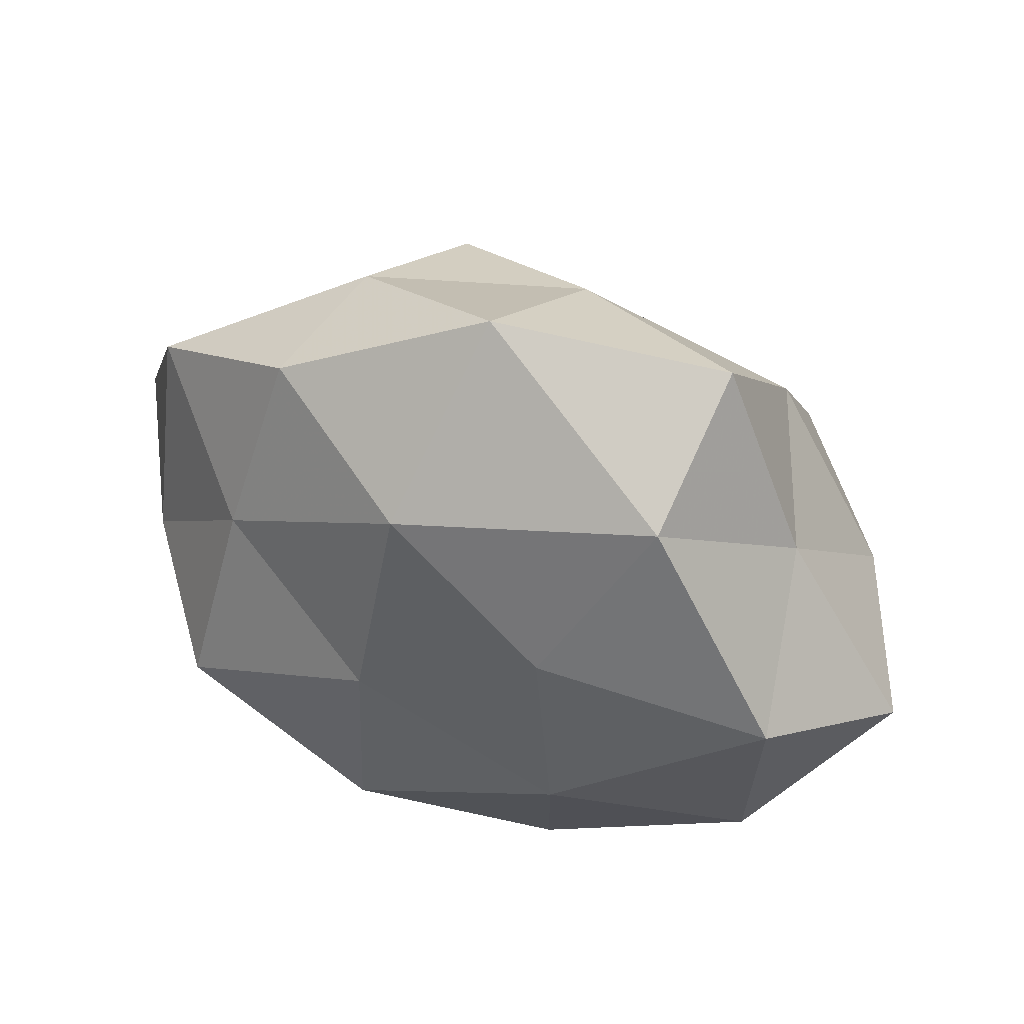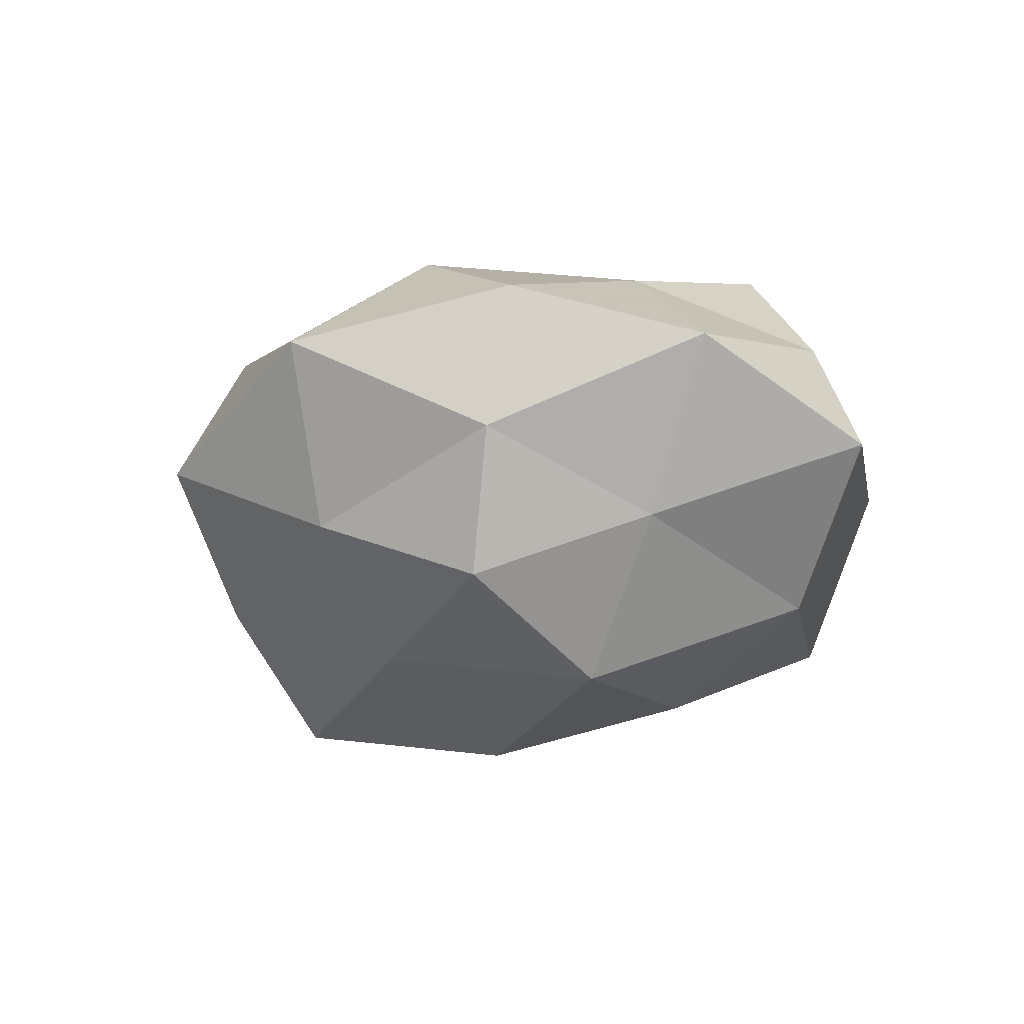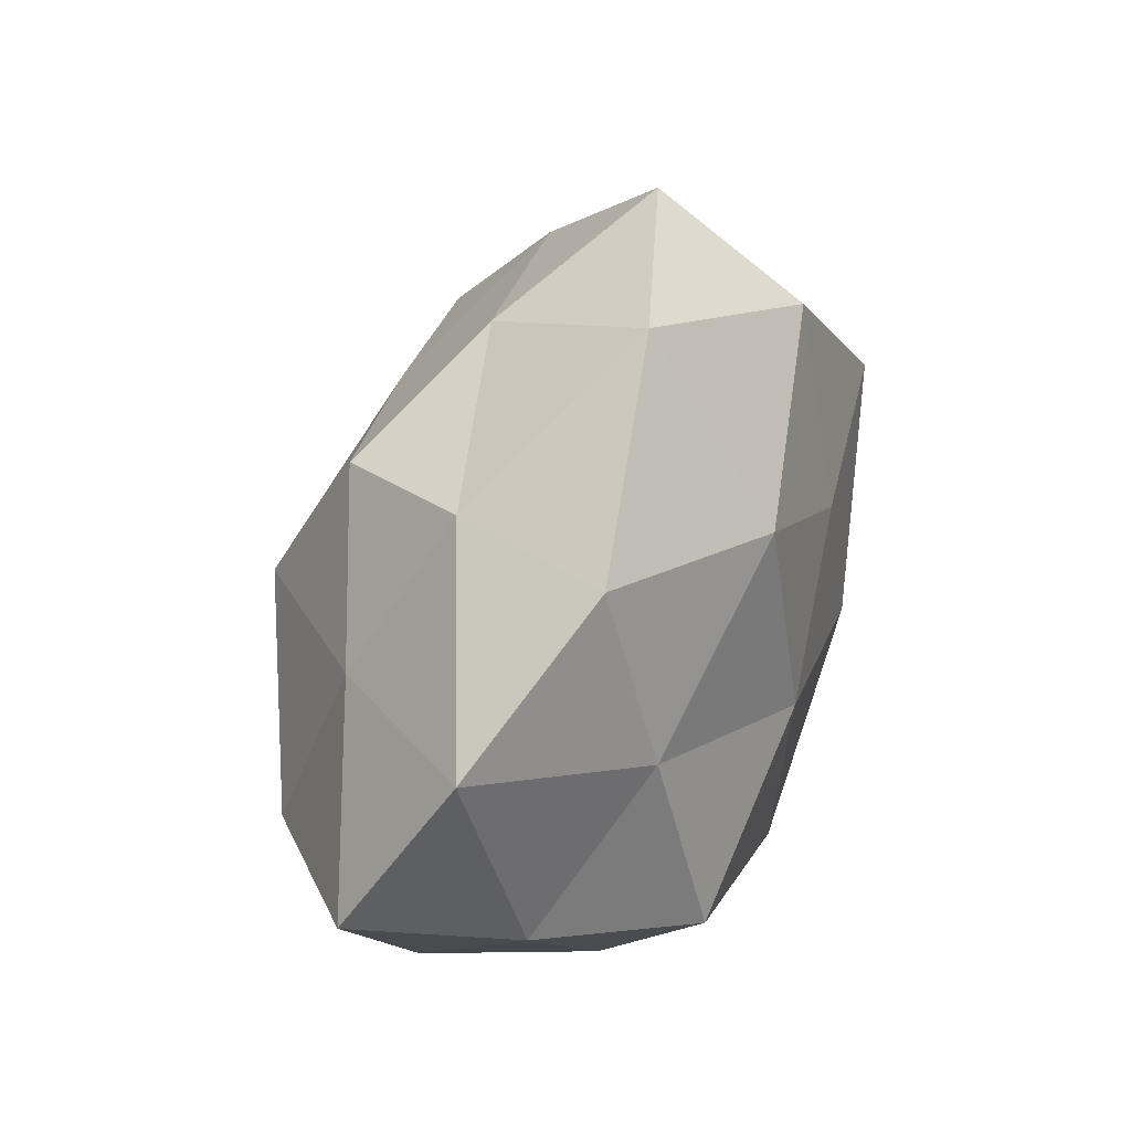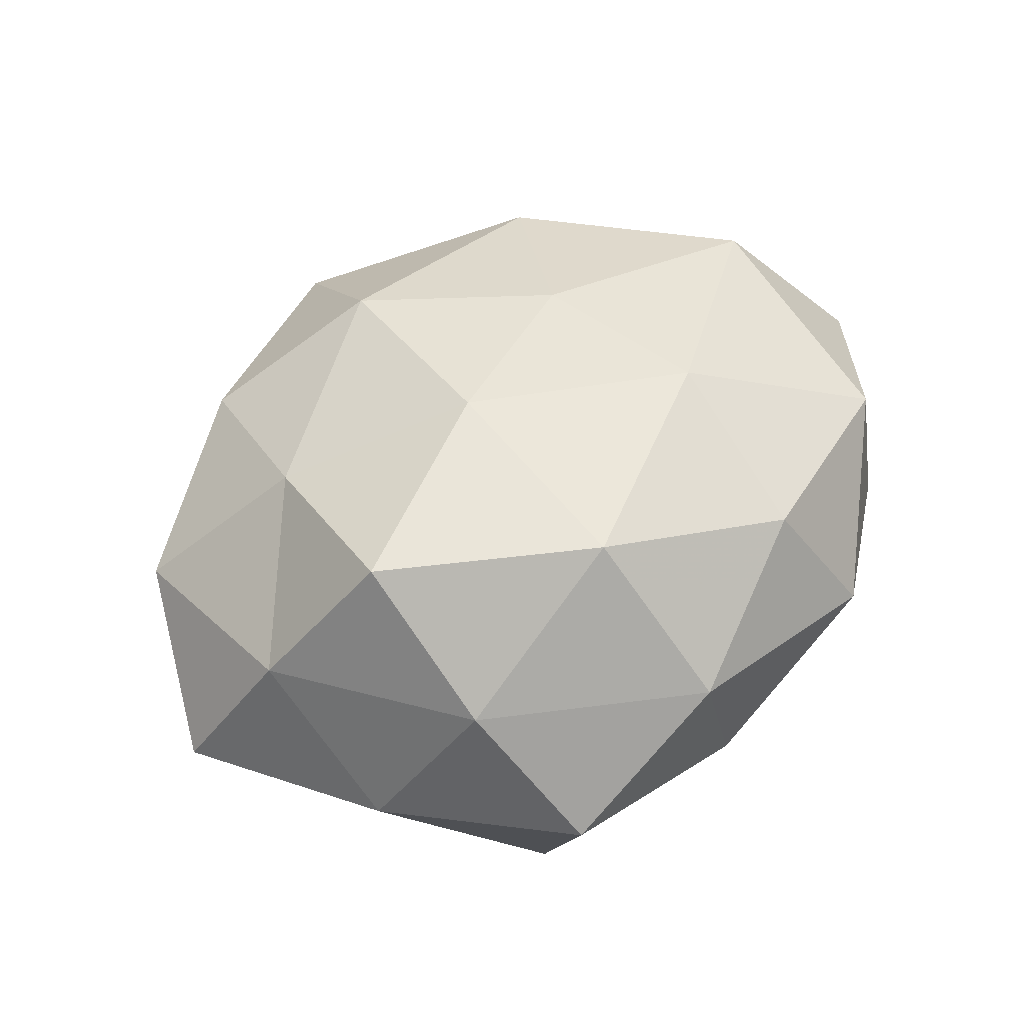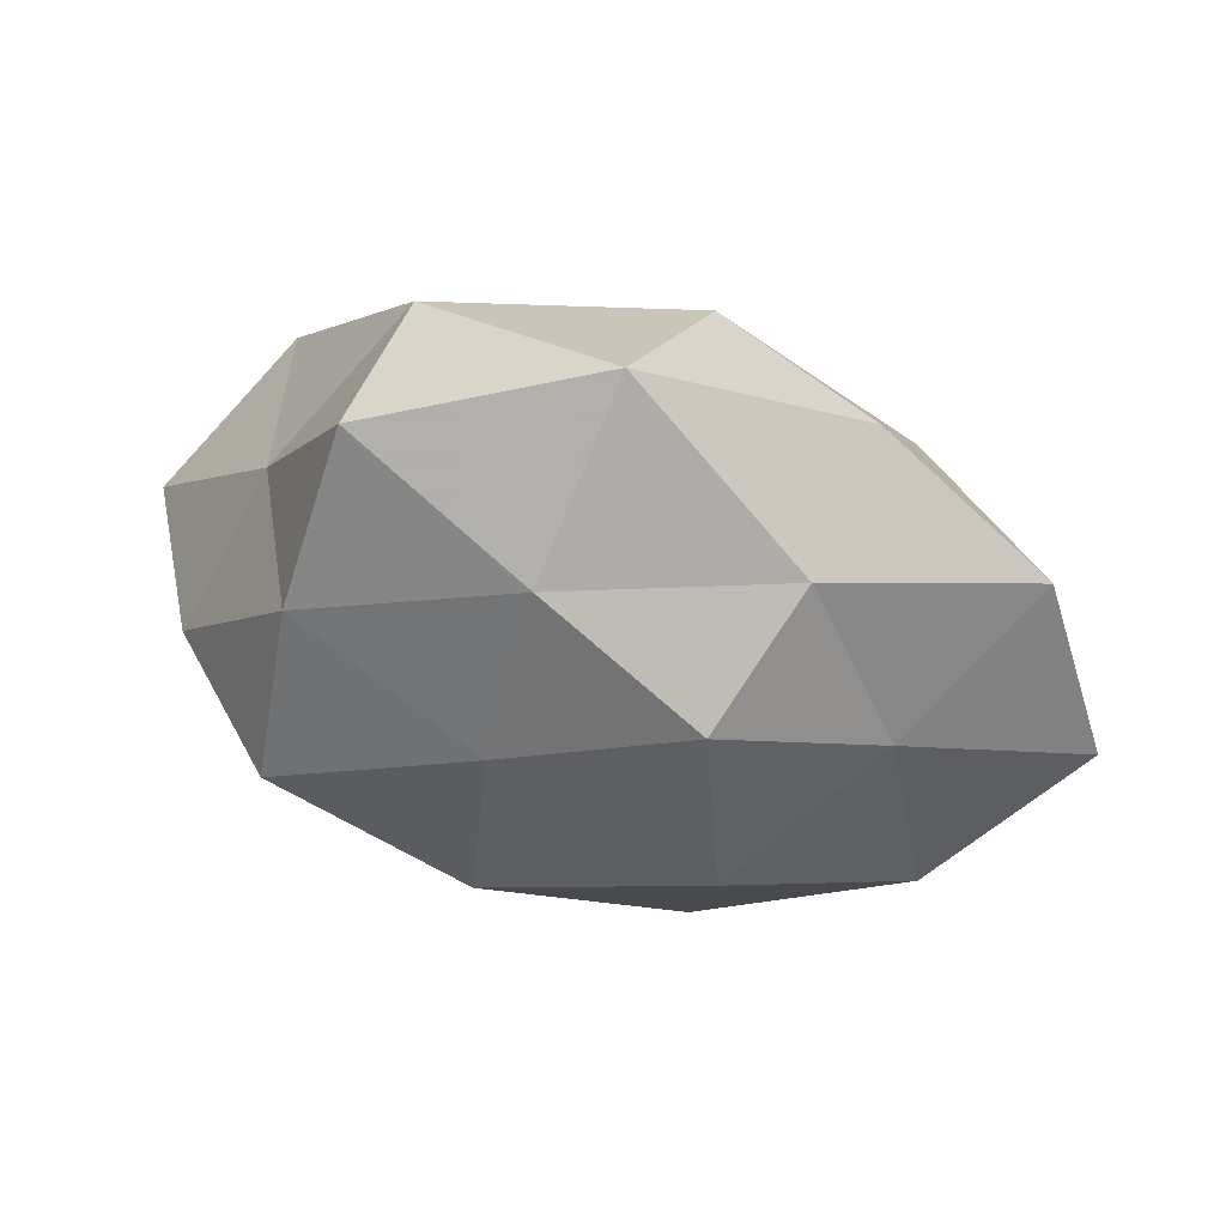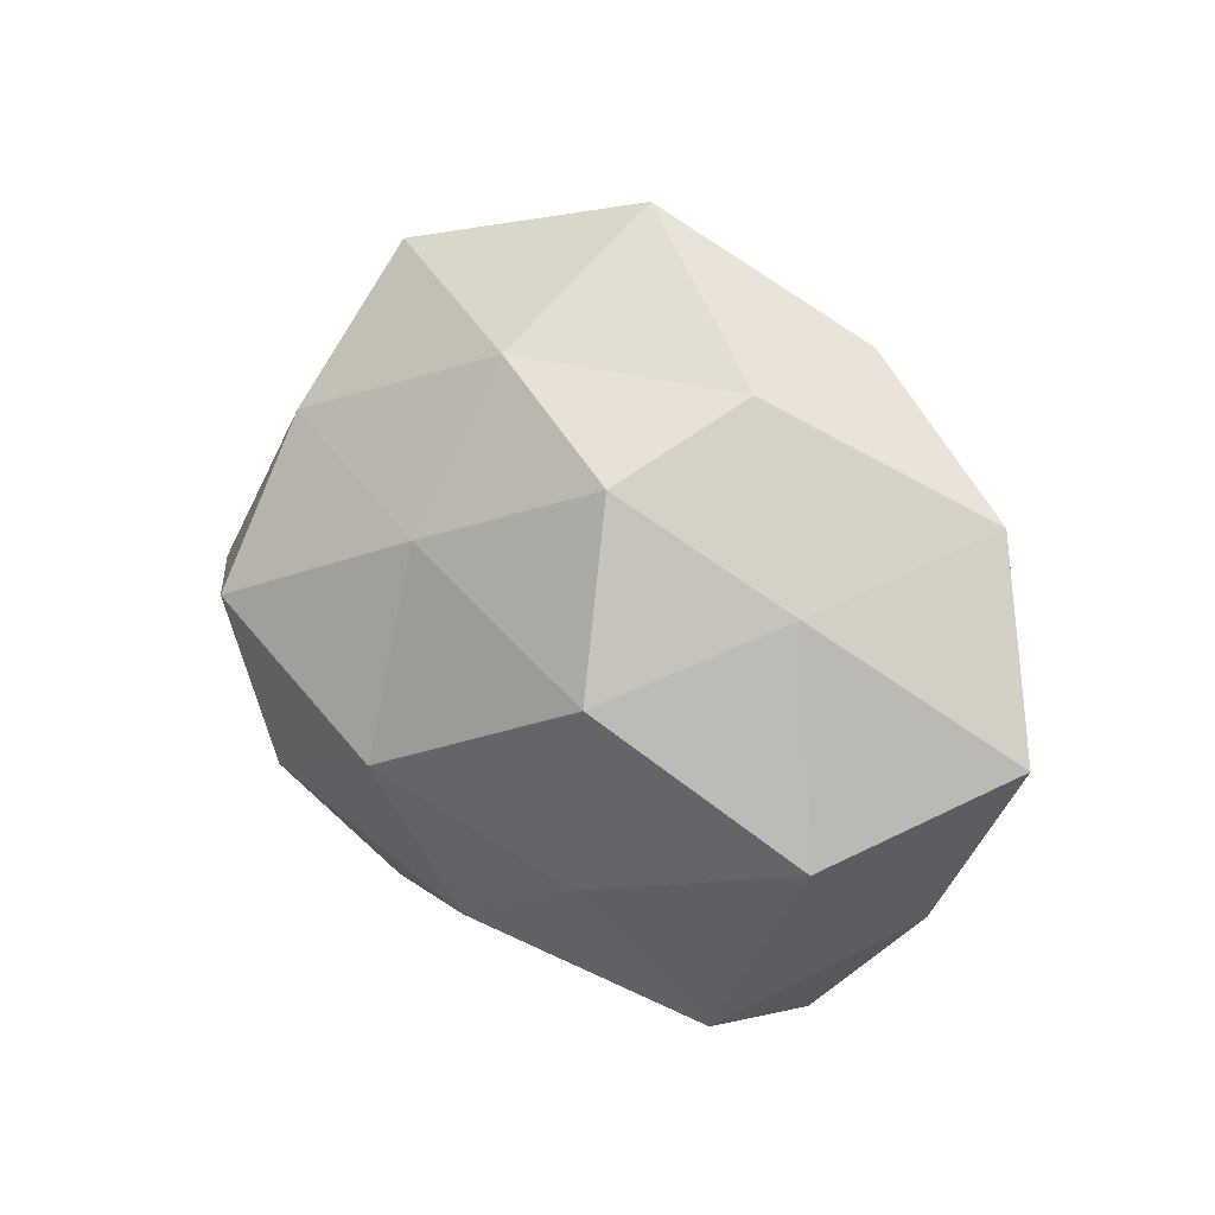
<metadata>
{"format":"obj","ext":"obj","renderer":"f3d","projection":"perspective","resolution":1024,"background":"white","views":[{"elev":50.1,"azim":21.2,"up":"+Y"},{"elev":-21.8,"azim":-142.5,"up":"+Z"},{"elev":52.8,"azim":-68.1,"up":"+Y"},{"elev":54.2,"azim":-40.7,"up":"+Z"},{"elev":70.3,"azim":-167.3,"up":"+Y"},{"elev":28.0,"azim":-144.7,"up":"+Y"}]}
</metadata>
<code>
v 0.02091 0.02696 0.01451
v 0.02659 0.006627 -0.02469
v 0.03488 0.005256 0.01834
v 0.0258 0.0214 -0.01376
v -0.0152 0.009056 -0.02601
v 0.006259 0.01678 -0.02157
v -0.03288 -0.004795 -0.01802
v 0.01136 0.01031 0.02194
v 0.03203 0.01485 0.001217
v 0.03272 -0.01869 0.01354
v -0.01205 0.02538 -0.01821
v -0.0178 0.03058 -0.004815
v -0.02676 -0.02145 0.01262
v -0.007142 0.002782 0.02505
v -0.008332 -0.01983 0.02423
v -0.001036 -0.03342 -0.006069
v -0.02162 -0.02676 -0.01562
v 0.01812 -0.03257 0.0039
v -0.02074 0.03047 0.01035
v 0.01387 -0.008713 0.02396
v 0.004261 0.03105 -0.01082
v 0.04548 -0.003696 0.004051
v 0.00679 -0.002943 -0.02812
v -0.004574 0.02453 0.02054
v 0.02277 0.03488 -0.001345
v -0.03821 -0.001627 0.009935
v 0.0356 -0.01962 -0.004501
v 0.0003292 0.04084 0.00608
v 0.01167 -0.02635 0.01771
v -0.04617 0.003725 -0.005232
v -0.038 0.02051 0.003475
v -0.0245 0.0126 0.01714
v -0.00551 -0.0337 0.01051
v -0.01274 -0.01073 -0.02416
v -0.02755 0.01534 -0.01218
v -0.02271 -0.03348 0.0001203
v 0.03834 0.00171 -0.0114
v 0.00333 -0.02212 -0.01969
v -0.02768 -0.006647 0.02372
v 0.02545 -0.01349 -0.01966
v 0.01846 -0.02828 -0.01078
v -0.03614 -0.0163 -0.002596
f 2 6 4
f 3 1 8
f 9 1 3
f 6 5 11
f 8 20 3
f 20 10 3
f 14 20 8
f 15 20 14
f 6 21 4
f 6 11 21
f 21 11 12
f 22 9 3
f 3 10 22
f 2 23 6
f 23 5 6
f 24 8 1
f 14 8 24
f 9 25 1
f 4 25 9
f 4 21 25
f 27 10 18
f 27 22 10
f 28 12 19
f 21 12 28
f 24 1 28
f 19 24 28
f 28 1 25
f 25 21 28
f 18 10 29
f 20 29 10
f 15 29 20
f 31 19 12
f 26 31 30
f 14 24 32
f 32 24 19
f 32 19 31
f 32 31 26
f 13 33 15
f 33 16 18
f 15 33 29
f 29 33 18
f 5 34 7
f 17 7 34
f 23 34 5
f 5 7 35
f 11 5 35
f 35 12 11
f 35 7 30
f 31 12 35
f 30 31 35
f 17 16 36
f 13 36 33
f 33 36 16
f 2 4 37
f 4 9 37
f 37 9 22
f 37 22 27
f 38 16 17
f 34 38 17
f 23 38 34
f 39 13 15
f 39 15 14
f 39 26 13
f 39 14 32
f 39 32 26
f 2 40 23
f 2 37 40
f 37 27 40
f 40 38 23
f 18 16 41
f 41 27 18
f 38 41 16
f 40 27 41
f 40 41 38
f 42 7 17
f 26 42 13
f 42 30 7
f 26 30 42
f 13 42 36
f 36 42 17

</code>
